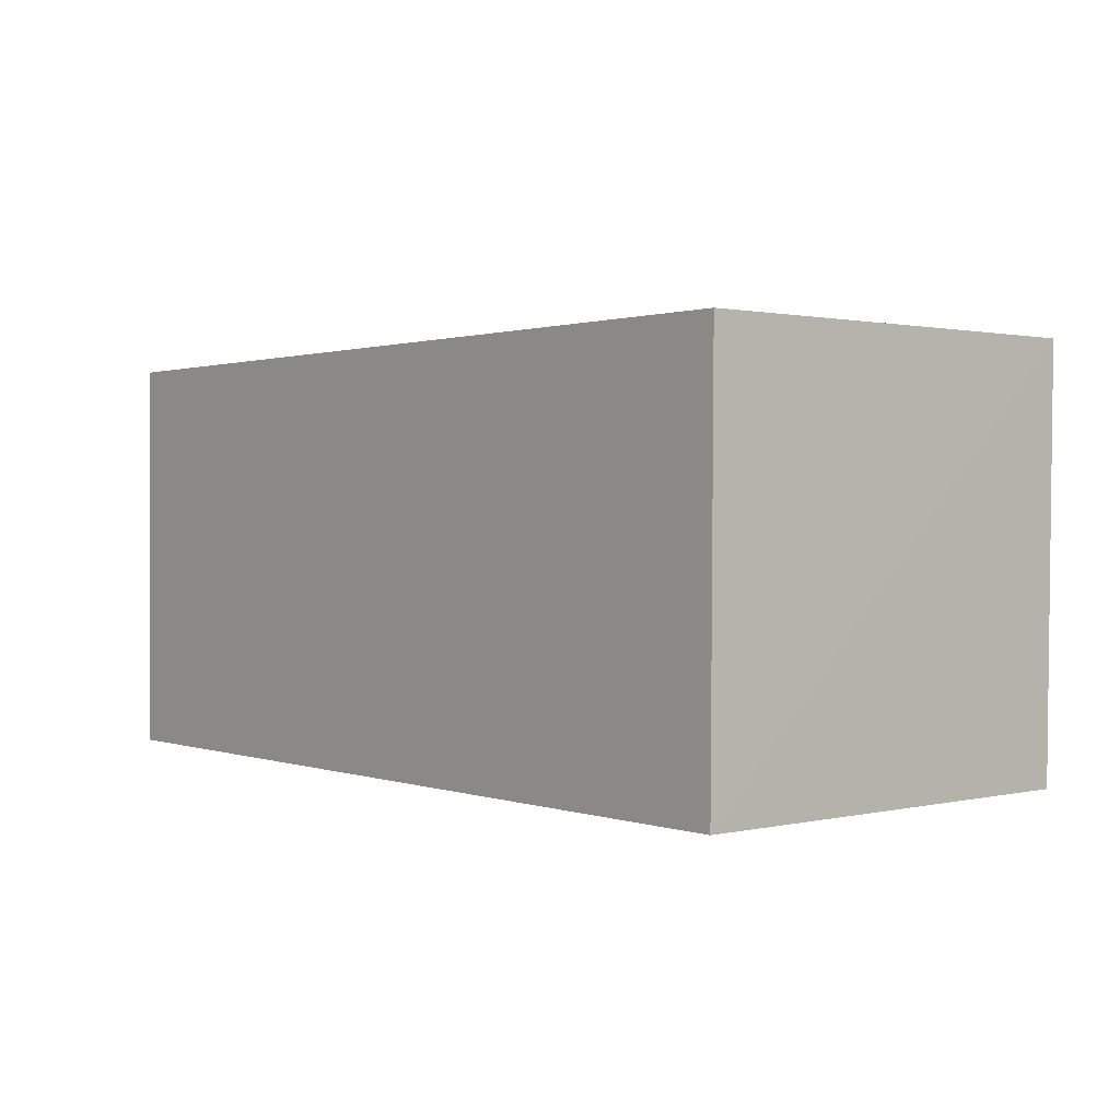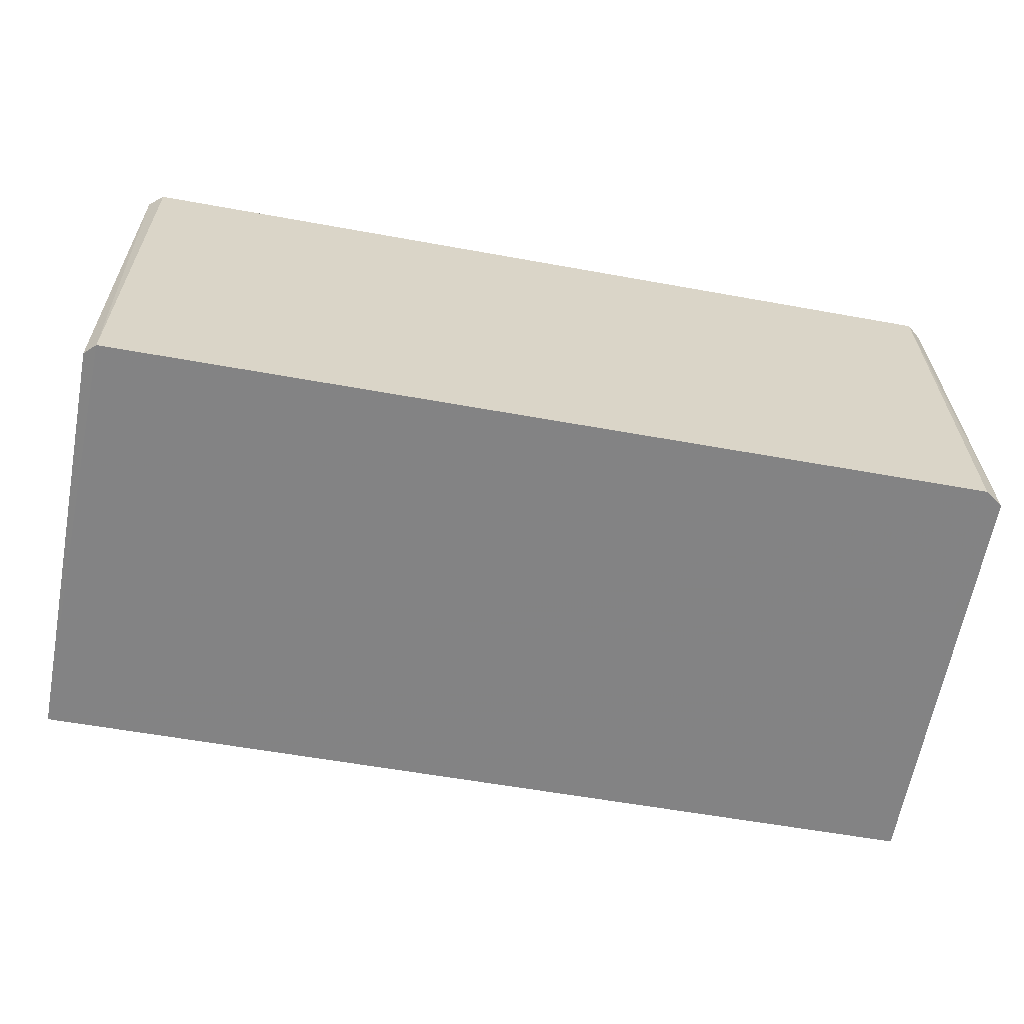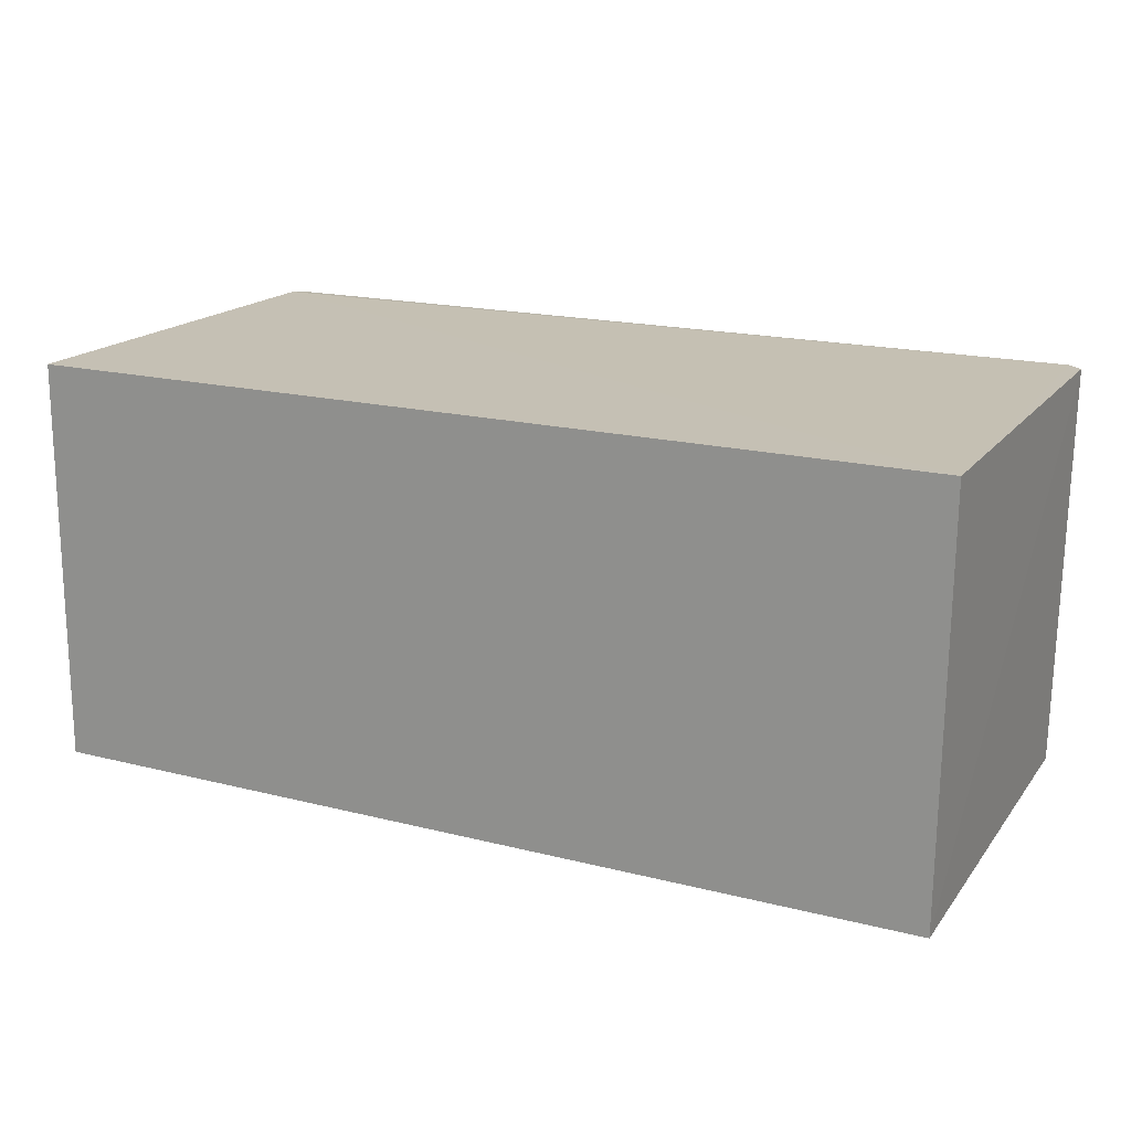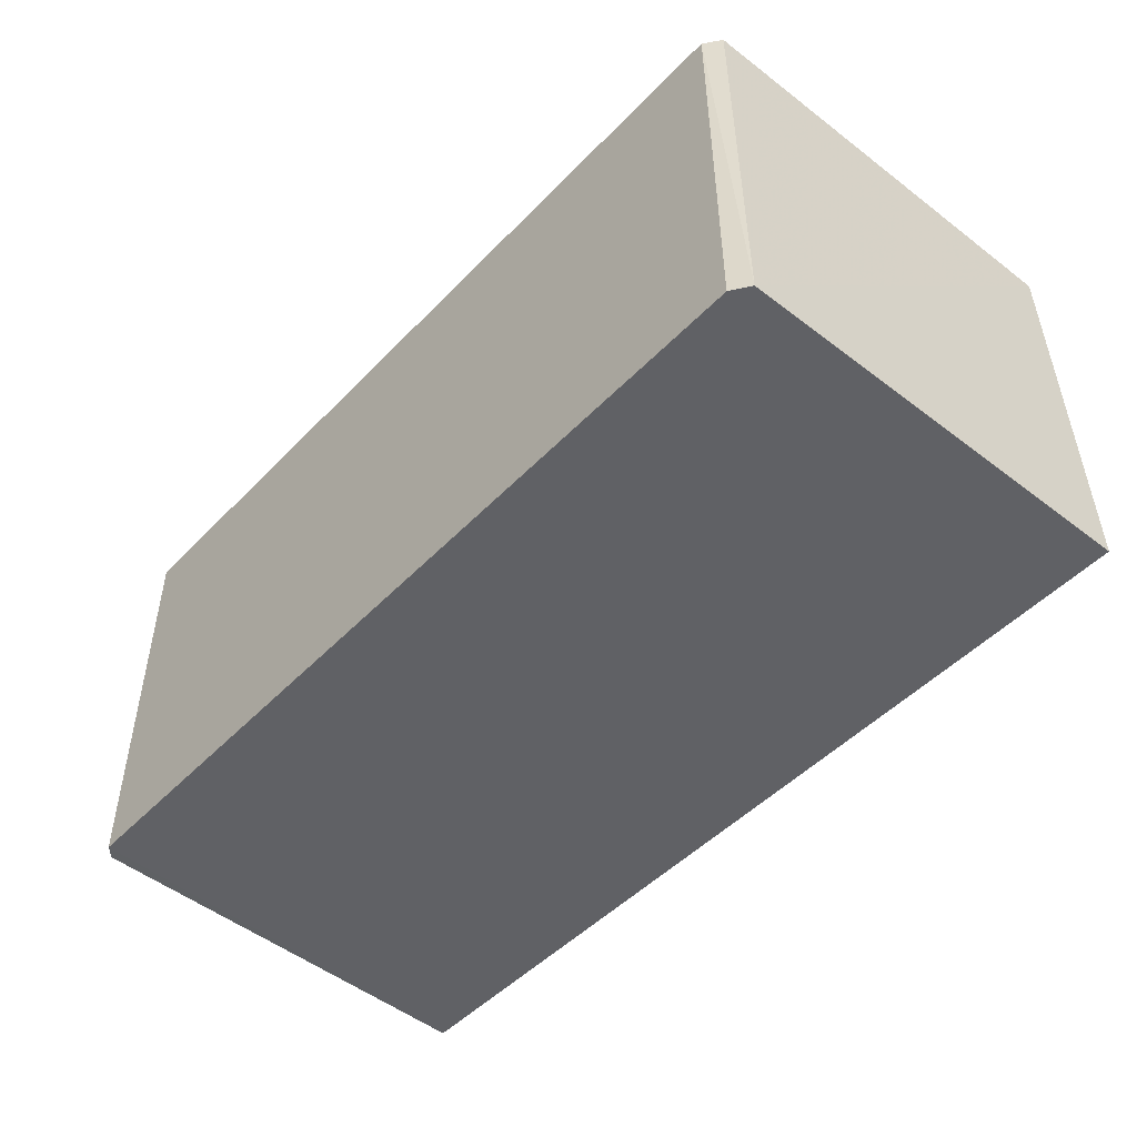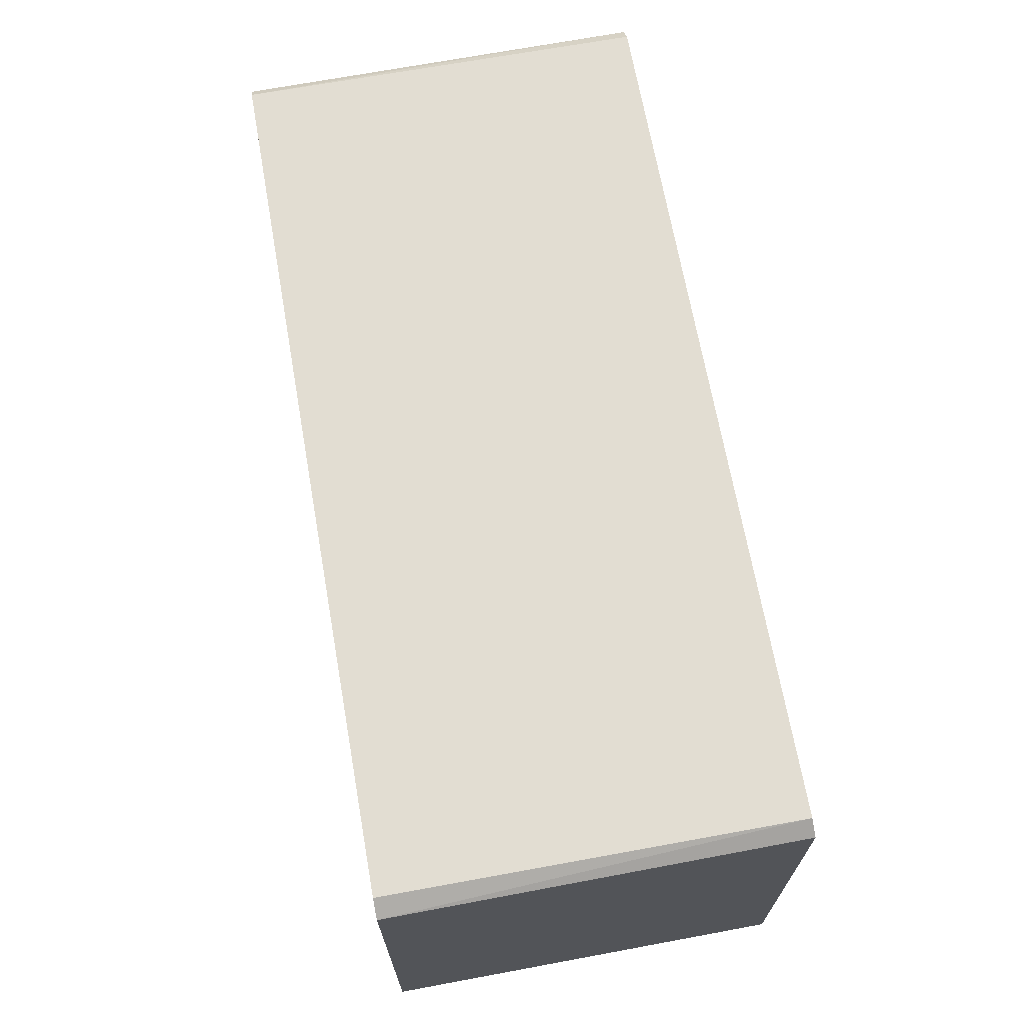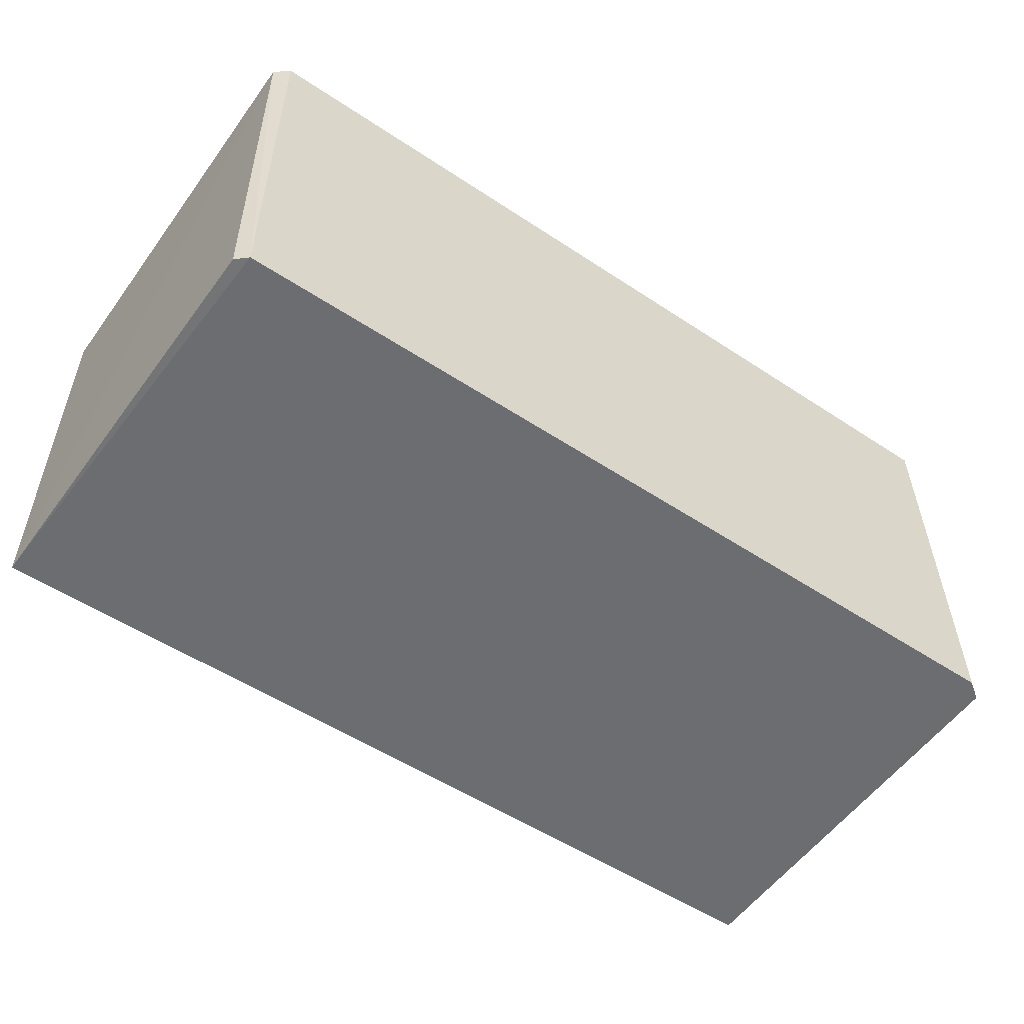
<metadata>
{"format":"obj","ext":"obj","renderer":"f3d","projection":"perspective","resolution":1024,"background":"white","views":[{"elev":1.1,"azim":50.9,"up":"+Z"},{"elev":-61.1,"azim":169.8,"up":"+Z"},{"elev":18.1,"azim":26.3,"up":"+Z"},{"elev":-48.6,"azim":-131.2,"up":"+Z"},{"elev":68.2,"azim":-100.1,"up":"+Y"},{"elev":-54.0,"azim":145.1,"up":"+Z"}]}
</metadata>
<code>
v 0.02938 0.02815 0.05548
v 0.02968 0.0006345 0.0555
v 0.02946 0.0006444 0.02896
v -0.02918 0.02793 0.02896
v -0.0294 0.0006408 0.05547
v 0.02827 0.02892 0.02896
v -0.02891 0.02783 0.05552
v -0.02957 0.0006354 0.02896
v 0.02901 0.02821 0.02901
v -0.02789 0.02868 0.05544
v -0.02801 0.02876 0.02896
v 0.02844 0.02891 0.05549
f 1 2 3
f 7 5 2
f 7 4 5
f 8 3 2
f 8 2 5
f 8 5 4
f 9 6 1
f 9 1 3
f 9 3 6
f 10 4 7
f 11 4 10
f 11 8 4
f 11 6 3
f 11 3 8
f 12 10 7
f 12 1 6
f 12 11 10
f 12 6 11
f 12 7 2
f 12 2 1

</code>
